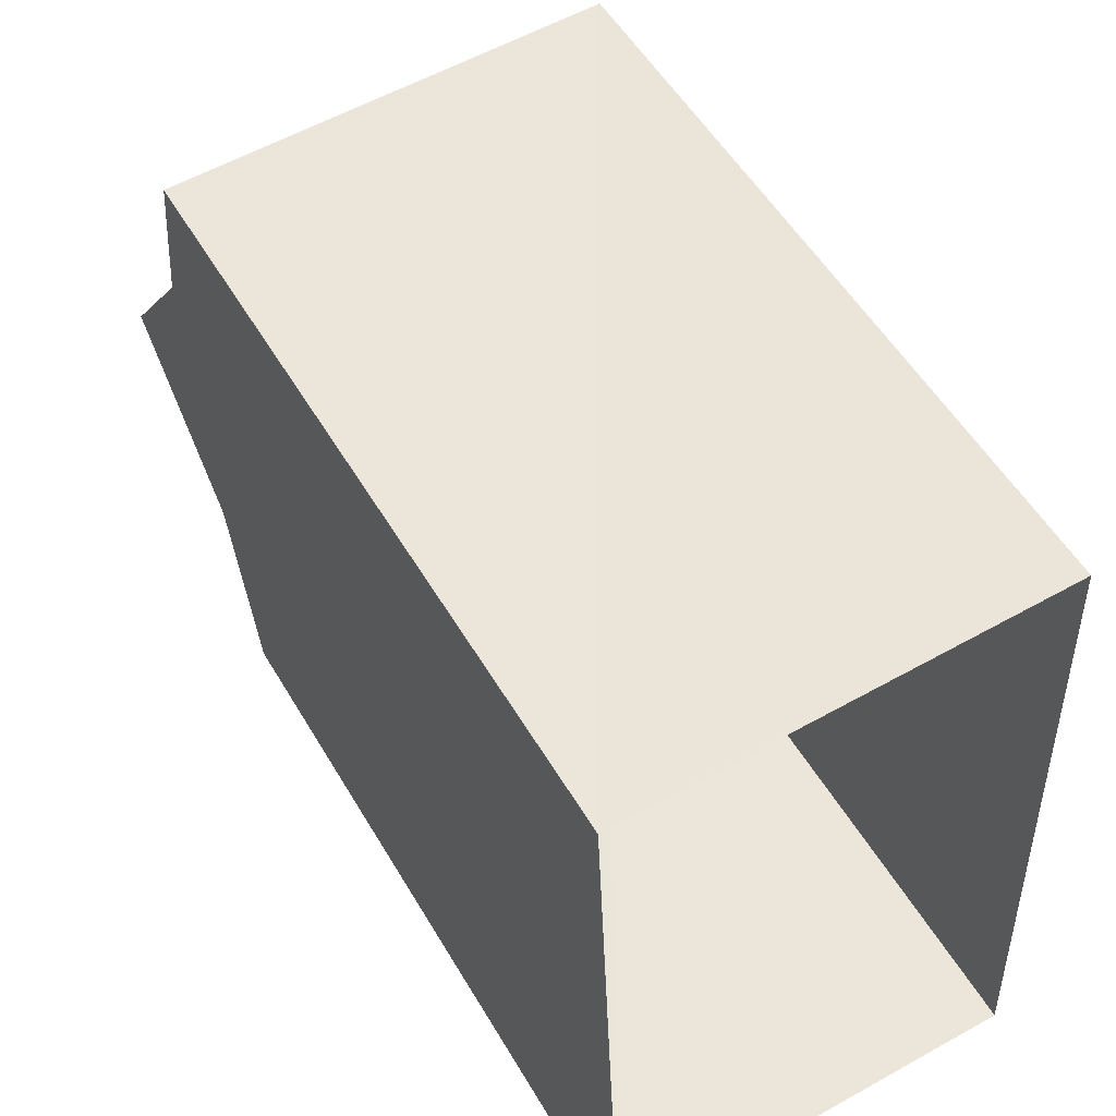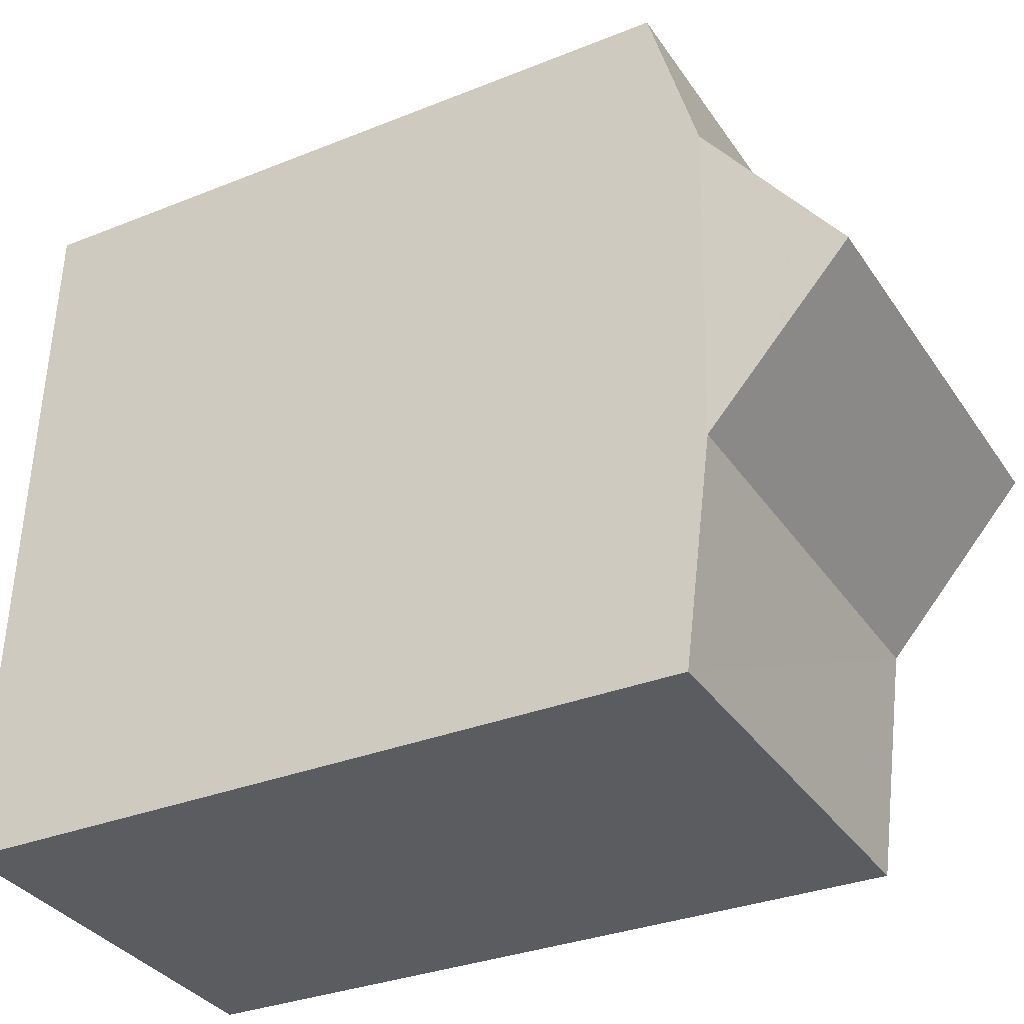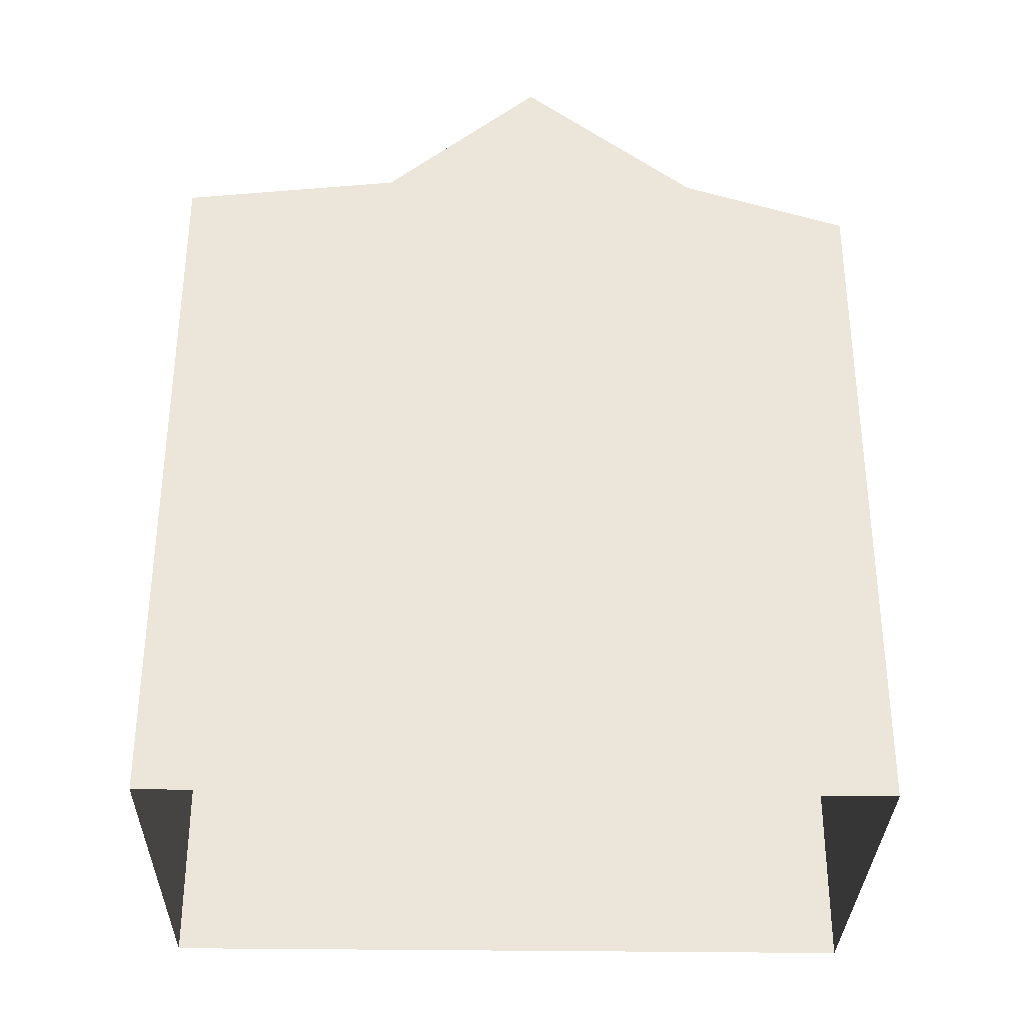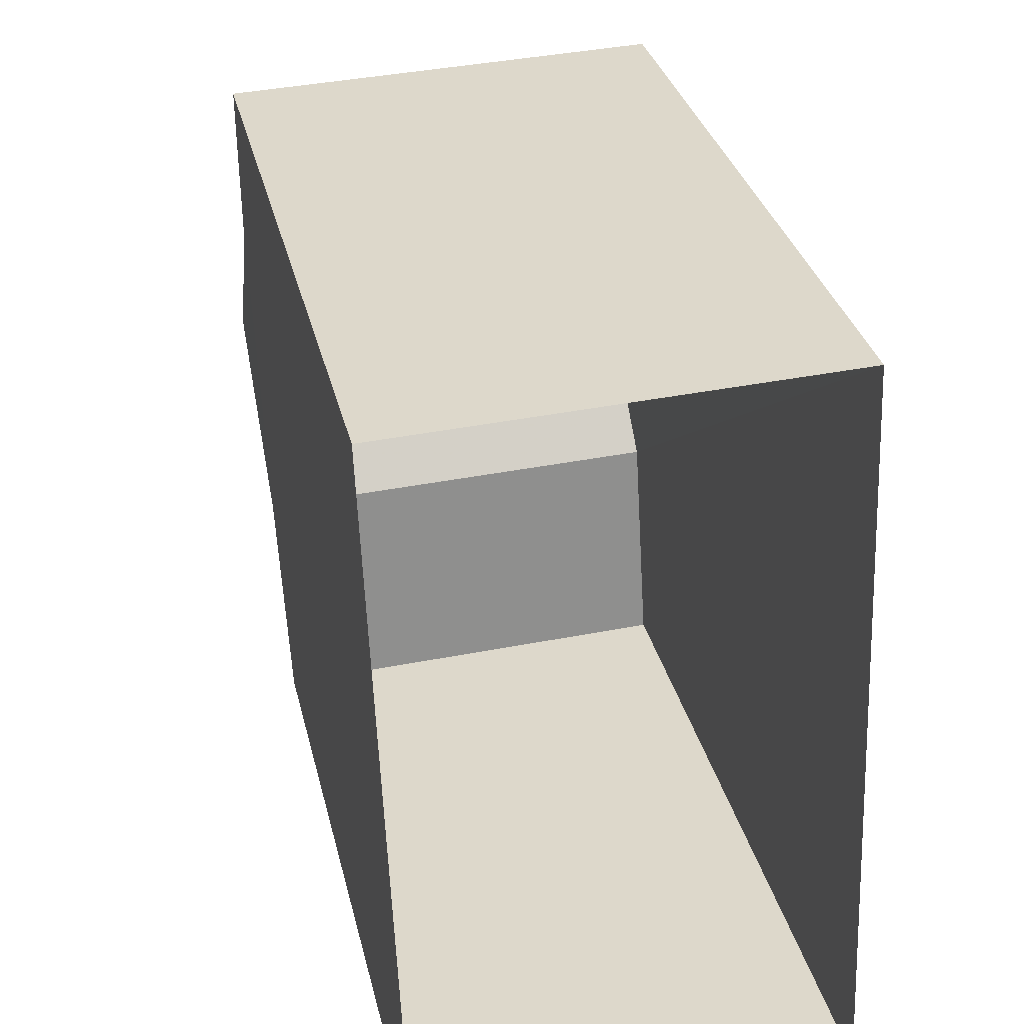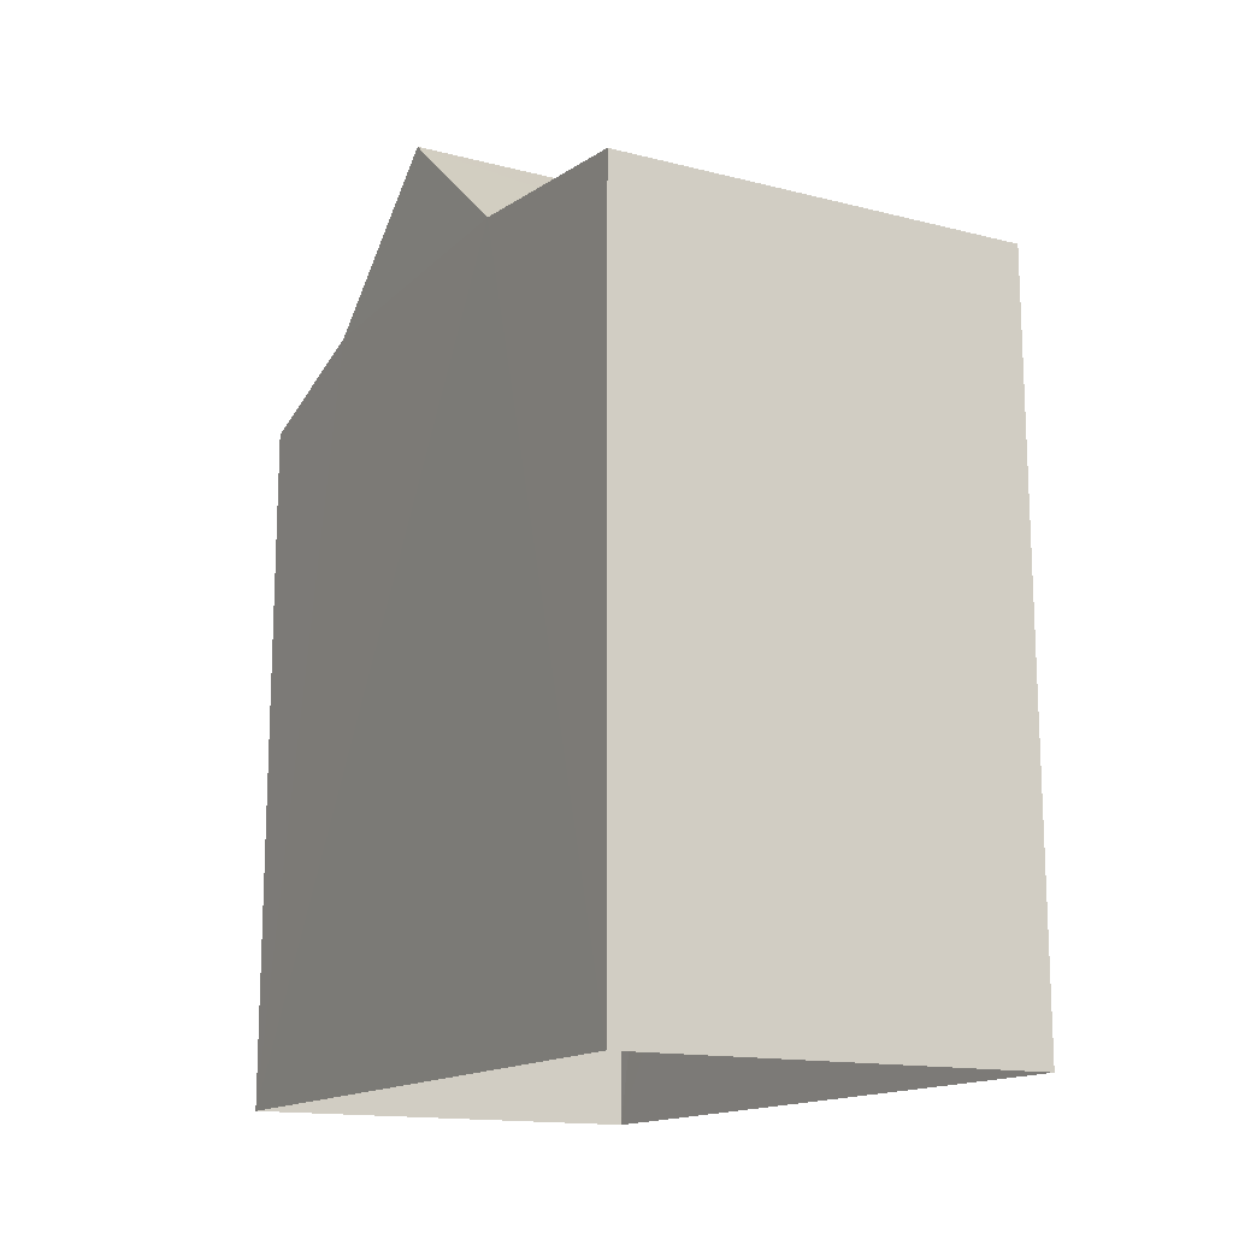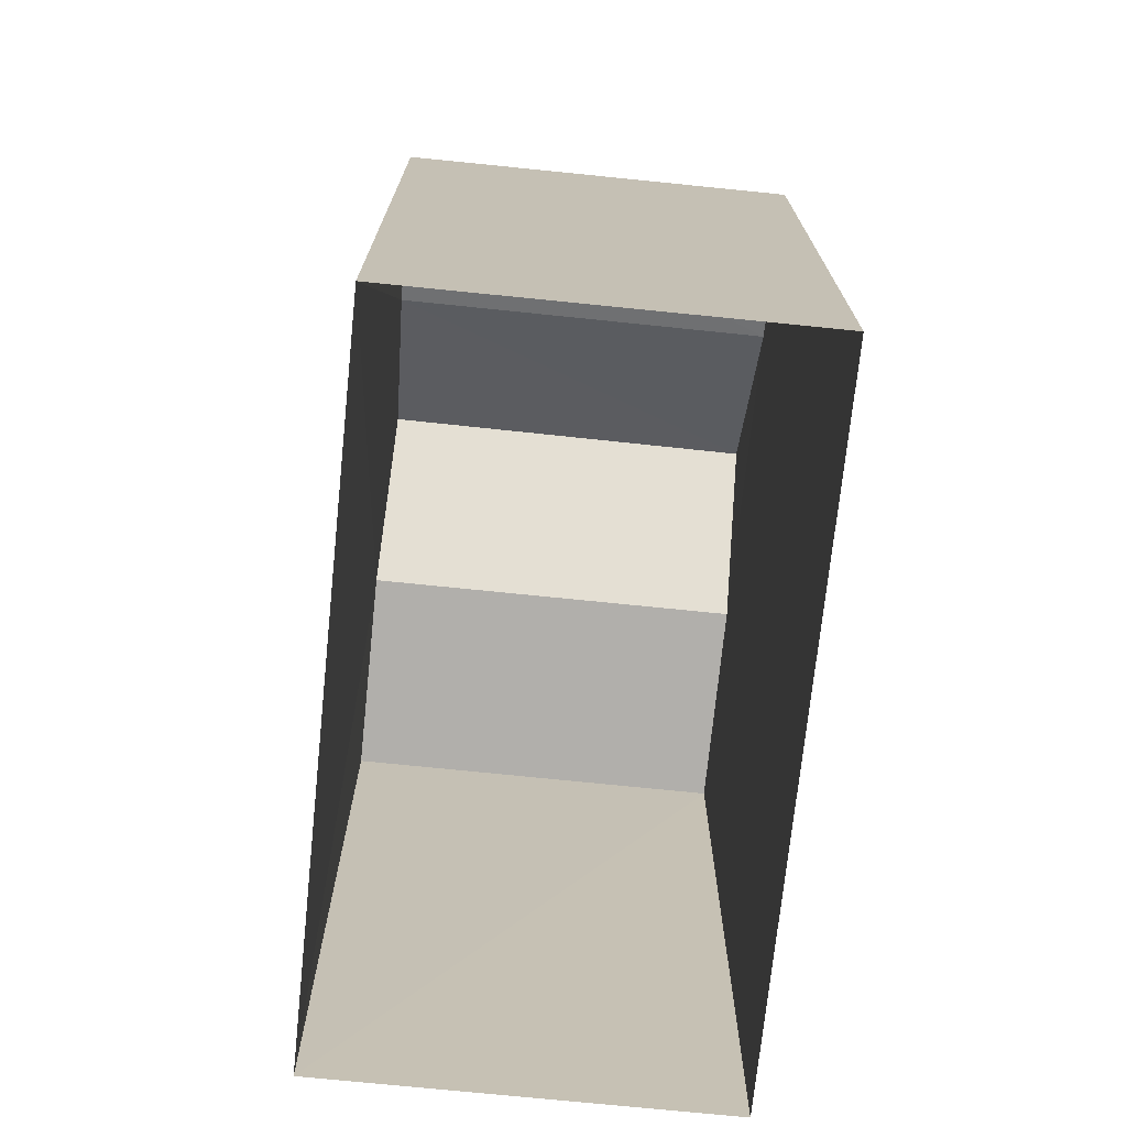
<metadata>
{"format":"obj","ext":"obj","renderer":"f3d","projection":"perspective","resolution":1024,"background":"white","views":[{"elev":53.6,"azim":150.1,"up":"+Y"},{"elev":-31.9,"azim":-60.5,"up":"+Y"},{"elev":-32.5,"azim":86.3,"up":"+Z"},{"elev":31.5,"azim":167.2,"up":"+Y"},{"elev":-15.0,"azim":-31.1,"up":"+Z"},{"elev":-72.1,"azim":171.7,"up":"+Z"}]}
</metadata>
<code>
v -3.741e+05 -1.056e+05 19.12
v -3.741e+05 -1.056e+05 19.11
v -3.741e+05 -1.056e+05 19.11
v -3.741e+05 -1.056e+05 19.12
v -3.741e+05 -1.056e+05 28.46
v -3.741e+05 -1.056e+05 28.46
v -3.741e+05 -1.056e+05 30.16
v -3.741e+05 -1.056e+05 30.16
v -3.741e+05 -1.056e+05 27.82
v -3.741e+05 -1.056e+05 27.82
v -3.741e+05 -1.056e+05 28.46
v -3.741e+05 -1.056e+05 28.46
v -3.741e+05 -1.056e+05 28.16
v -3.741e+05 -1.056e+05 28.16
f 1 2 3
f 4 1 3
f 5 6 7
f 8 5 7
f 9 6 5
f 9 10 6
f 7 11 8
f 7 12 11
f 13 11 12
f 13 14 11
f 7 6 12
f 10 2 6
f 12 1 13
f 12 2 1
f 6 2 12
f 9 5 3
f 3 11 4
f 4 11 14
f 8 11 5
f 5 11 3
f 10 3 2
f 10 9 3
f 13 1 4
f 14 13 4

</code>
